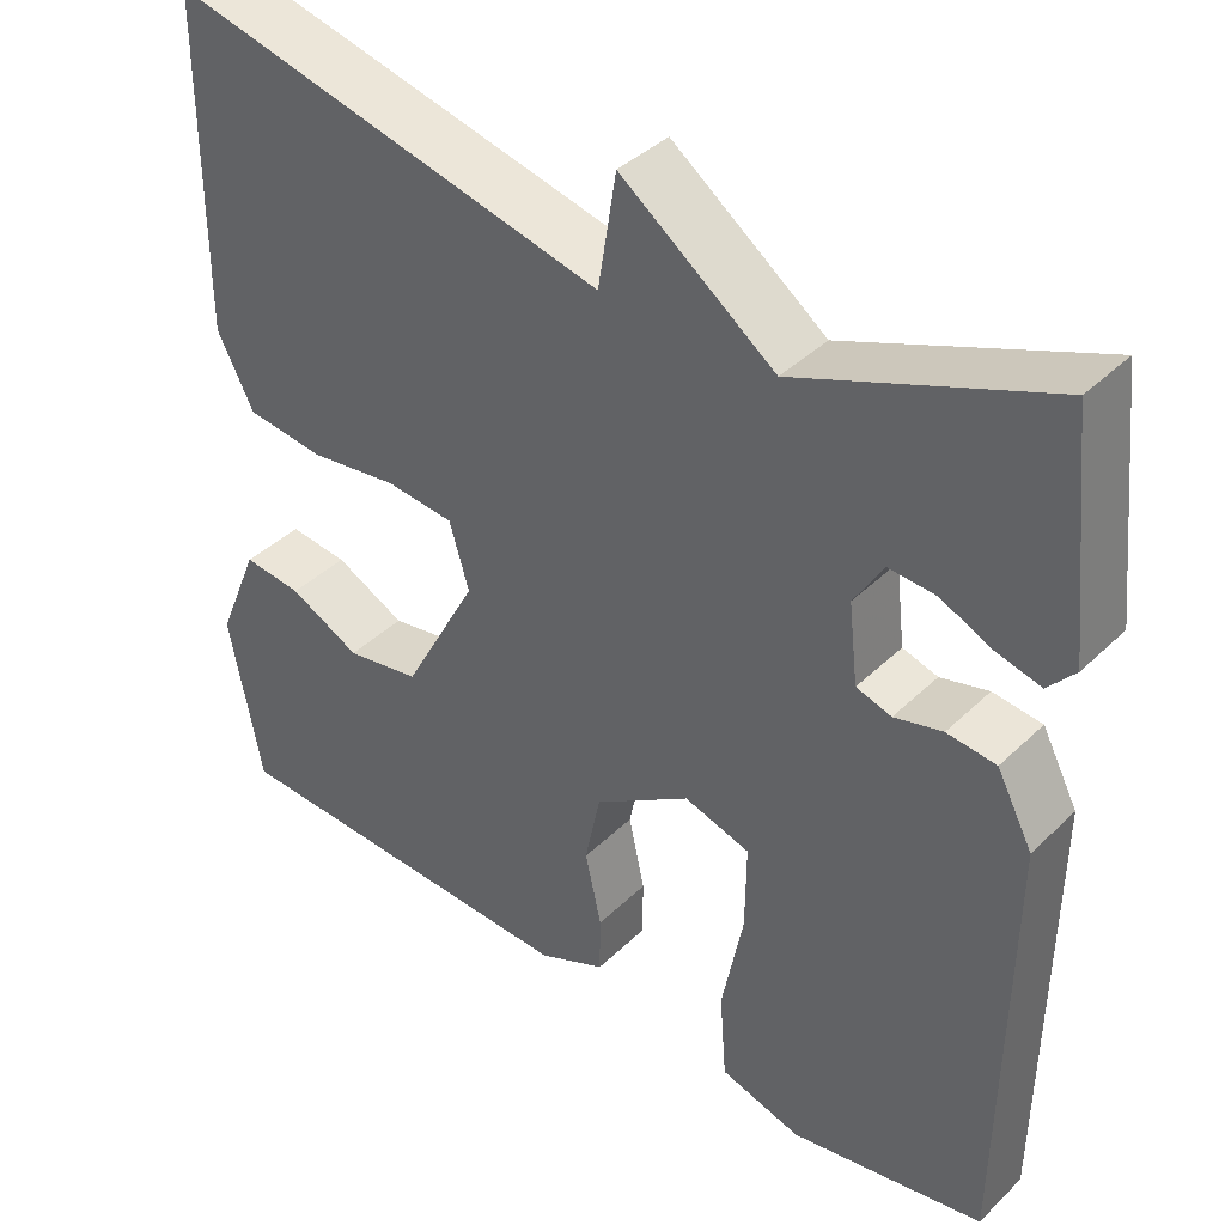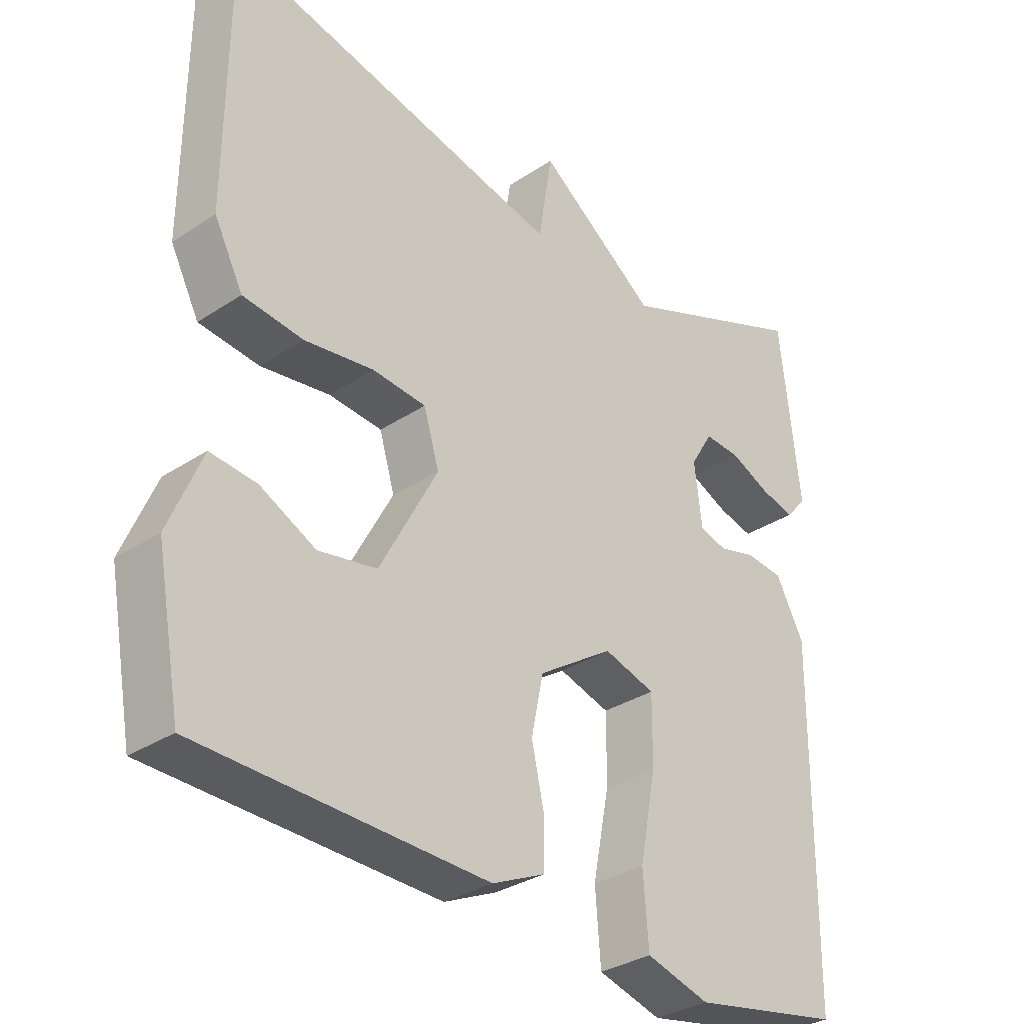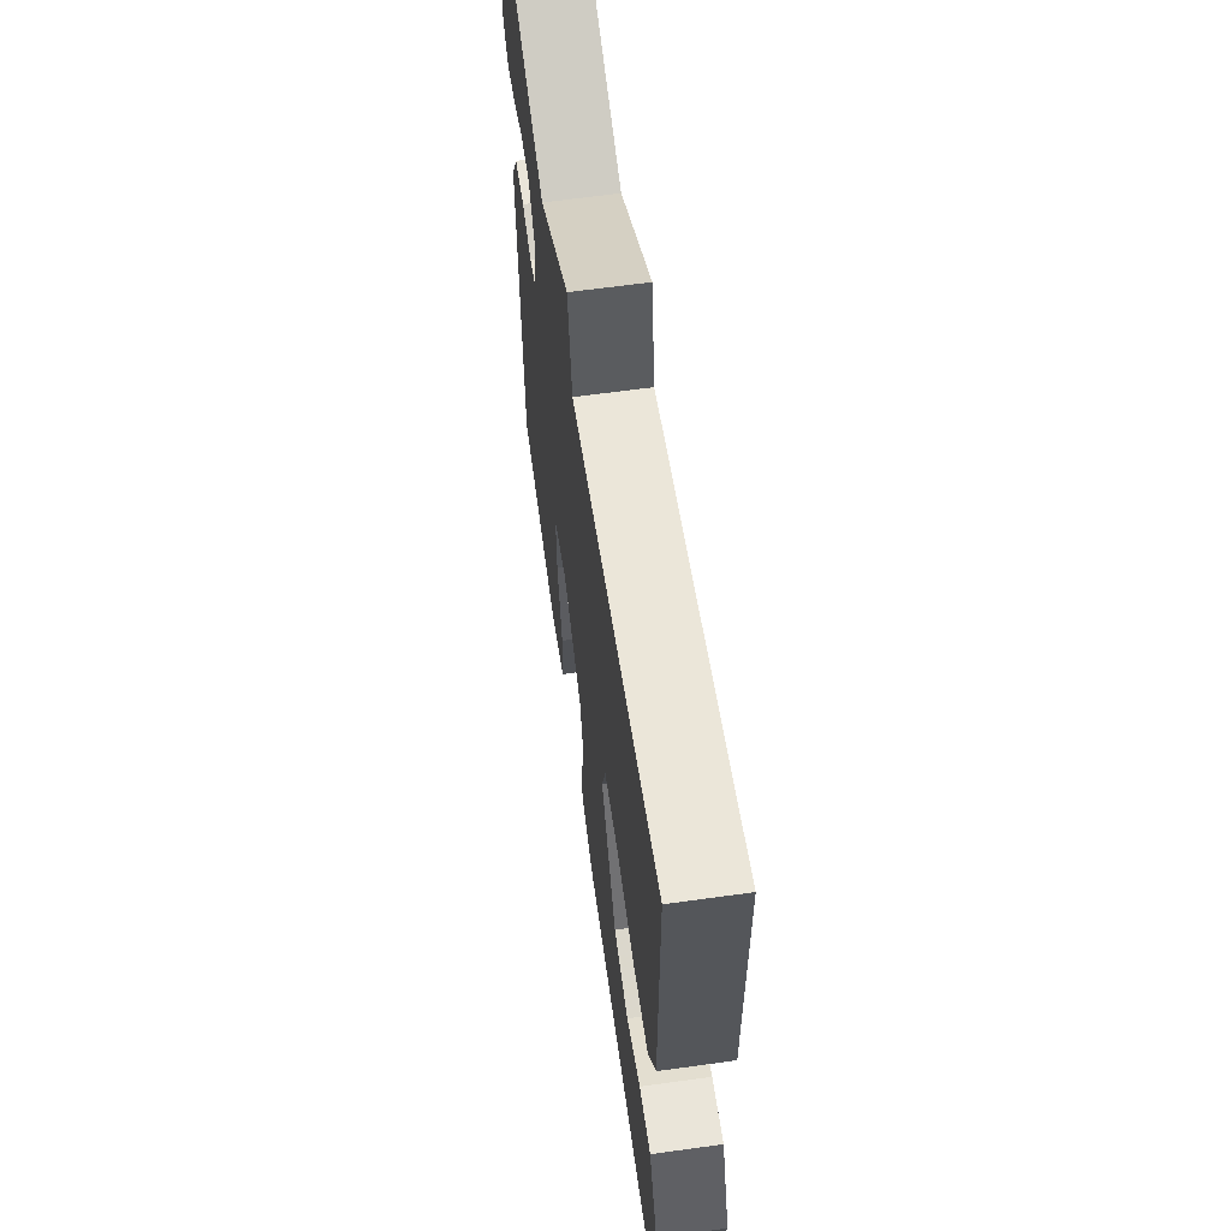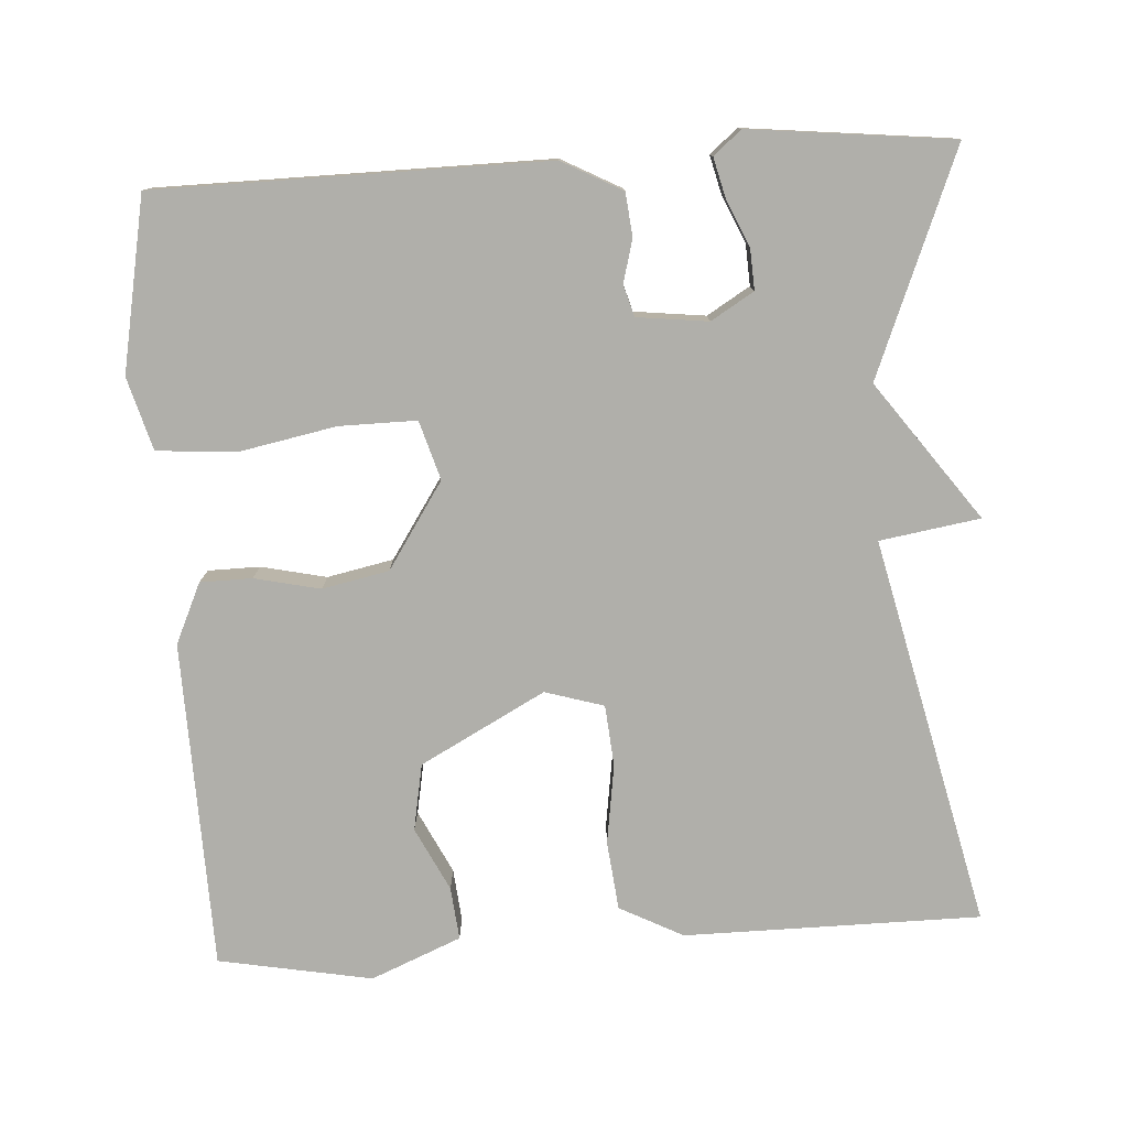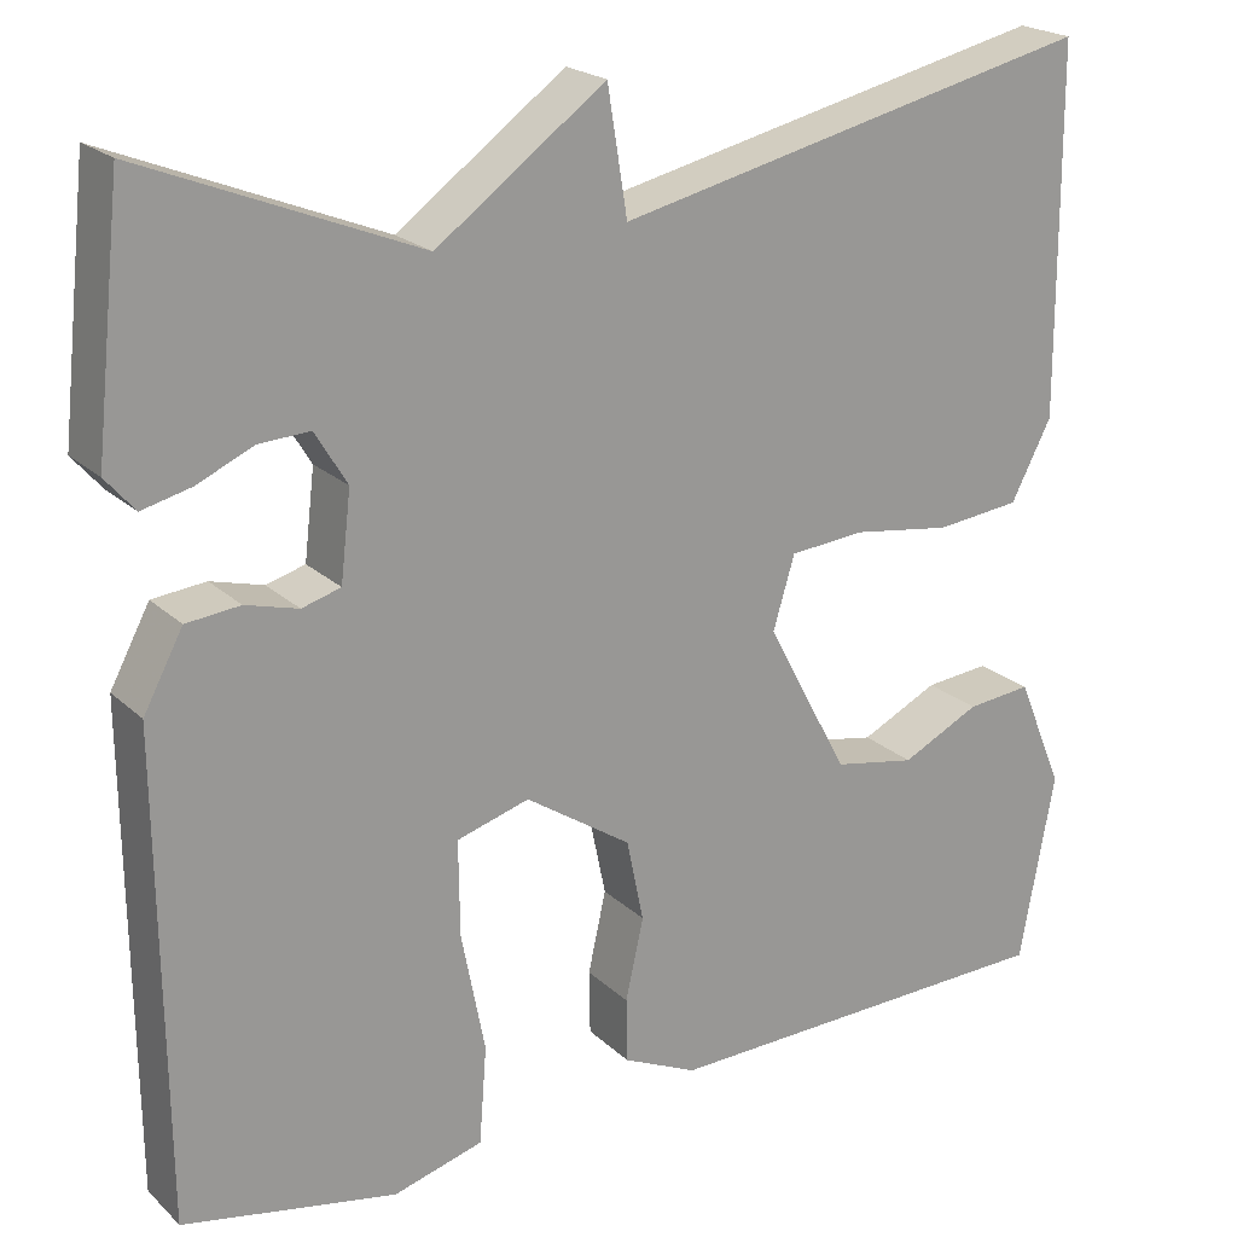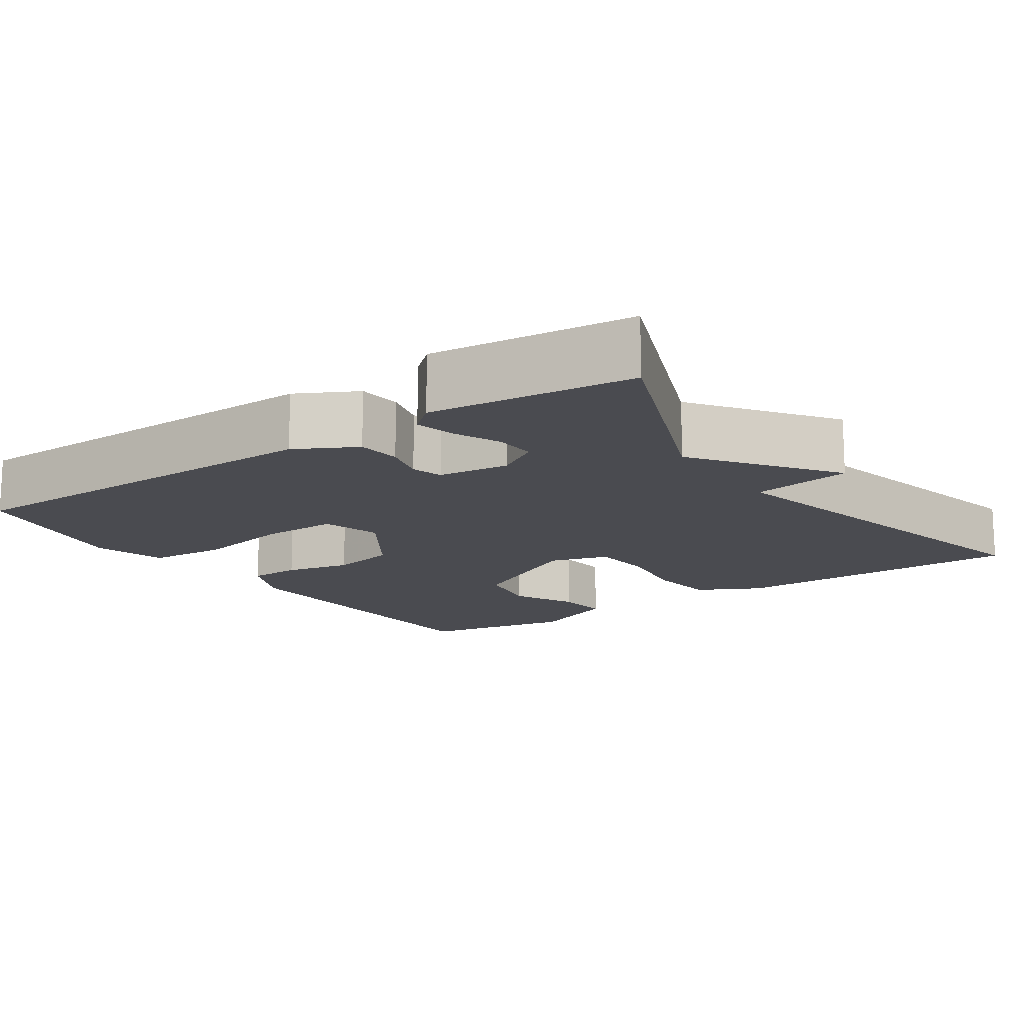
<metadata>
{"format":"obj","ext":"obj","renderer":"f3d","projection":"perspective","resolution":1024,"background":"white","views":[{"elev":40.0,"azim":-139.6,"up":"+Z"},{"elev":-32.2,"azim":132.8,"up":"+Z"},{"elev":63.4,"azim":82.0,"up":"+Z"},{"elev":-78.0,"azim":-86.5,"up":"+Y"},{"elev":21.2,"azim":-32.5,"up":"+Z"},{"elev":-14.6,"azim":-55.5,"up":"+Y"}]}
</metadata>
<code>
v -0.5 0.07 -0.5
v -0.505 0.07 0.01
v -0.463 0.07 0.089
v -0.406 0.07 0.095
v -0.35 0.07 0.08
v -0.309 0.07 0.092
v -0.298 0.07 0.185
v -0.332 0.07 0.241
v -0.386 0.07 0.238
v -0.446 0.07 0.211
v -0.498 0.07 0.198
v -0.529 0.07 0.234
v -0.5 0.07 0.5
v -0.209 0.07 0.383
v -0.03 0.07 0.514
v -0.009 0.07 0.383
v 0.5 0.07 0.5
v 0.502 0.07 0.112
v 0.459 0.07 0.029
v 0.369 0.07 0.019
v 0.265 0.07 0.034
v 0.185 0.07 0.027
v 0.162 0.07 -0.05
v 0.249 0.07 -0.213
v 0.336 0.07 -0.229
v 0.419 0.07 -0.188
v 0.488 0.07 -0.181
v 0.537 0.07 -0.299
v 0.5 0.07 -0.5
v 0.071 0.07 -0.512
v -0.008 0.07 -0.476
v -0.009 0.07 -0.408
v 0.01 0.07 -0.322
v -0.008 0.07 -0.235
v -0.12 0.07 -0.161
v -0.197 0.07 -0.184
v -0.196 0.07 -0.285
v -0.171 0.07 -0.413
v -0.179 0.07 -0.516
v -0.274 0.07 -0.543
v -0.5 0 -0.5
v -0.505 0 0.01
v -0.463 0 0.089
v -0.406 0 0.095
v -0.35 0 0.08
v -0.309 0 0.092
v -0.298 0 0.185
v -0.332 0 0.241
v -0.386 0 0.238
v -0.446 0 0.211
v -0.498 0 0.198
v -0.529 0 0.234
v -0.5 0 0.5
v -0.209 0 0.383
v -0.03 0 0.514
v -0.009 0 0.383
v 0.5 0 0.5
v 0.502 0 0.112
v 0.459 0 0.029
v 0.369 0 0.019
v 0.265 0 0.034
v 0.185 0 0.027
v 0.162 0 -0.05
v 0.249 0 -0.213
v 0.336 0 -0.229
v 0.419 0 -0.188
v 0.488 0 -0.181
v 0.537 0 -0.299
v 0.5 0 -0.5
v 0.071 0 -0.512
v -0.008 0 -0.476
v -0.009 0 -0.408
v 0.01 0 -0.322
v -0.008 0 -0.235
v -0.12 0 -0.161
v -0.197 0 -0.184
v -0.196 0 -0.285
v -0.171 0 -0.413
v -0.179 0 -0.516
v -0.274 0 -0.543
f 3 4 5
f 2 3 5
f 1 2 5
f 40 1 5
f 39 40 5
f 38 39 5
f 37 38 5
f 36 37 5 6
f 35 36 6 7
f 34 35 7
f 31 32 33
f 30 31 33
f 29 30 33
f 28 29 33
f 28 33 34
f 25 26 27 28
f 24 25 28 34
f 34 7 8
f 24 34 8
f 23 24 8
f 19 20 21
f 18 19 21
f 17 18 21
f 16 17 21
f 16 21 22
f 14 15 16
f 22 23 8
f 16 22 8
f 14 16 8
f 12 13 14
f 11 12 14
f 10 11 14
f 9 10 14
f 8 9 14
f 45 44 43
f 45 43 42
f 45 42 41
f 45 41 80
f 45 80 79
f 45 79 78
f 45 78 77
f 46 45 77 76
f 47 46 76 75
f 47 75 74
f 73 72 71
f 73 71 70
f 73 70 69
f 73 69 68
f 74 73 68
f 68 67 66 65
f 74 68 65 64
f 48 47 74
f 48 74 64
f 48 64 63
f 61 60 59
f 61 59 58
f 61 58 57
f 61 57 56
f 62 61 56
f 56 55 54
f 48 63 62
f 48 62 56
f 48 56 54
f 54 53 52
f 54 52 51
f 54 51 50
f 54 50 49
f 54 49 48
f 1 41 42 2
f 2 42 43 3
f 3 43 44 4
f 4 44 45 5
f 5 45 46 6
f 6 46 47 7
f 7 47 48 8
f 8 48 49 9
f 9 49 50 10
f 10 50 51 11
f 11 51 52 12
f 12 52 53 13
f 13 53 54 14
f 14 54 55 15
f 15 55 56 16
f 16 56 57 17
f 17 57 58 18
f 18 58 59 19
f 19 59 60 20
f 20 60 61 21
f 21 61 62 22
f 22 62 63 23
f 23 63 64 24
f 24 64 65 25
f 25 65 66 26
f 26 66 67 27
f 27 67 68 28
f 28 68 69 29
f 29 69 70 30
f 30 70 71 31
f 31 71 72 32
f 32 72 73 33
f 33 73 74 34
f 34 74 75 35
f 35 75 76 36
f 36 76 77 37
f 37 77 78 38
f 38 78 79 39
f 39 79 80 40
f 40 80 41 1

</code>
